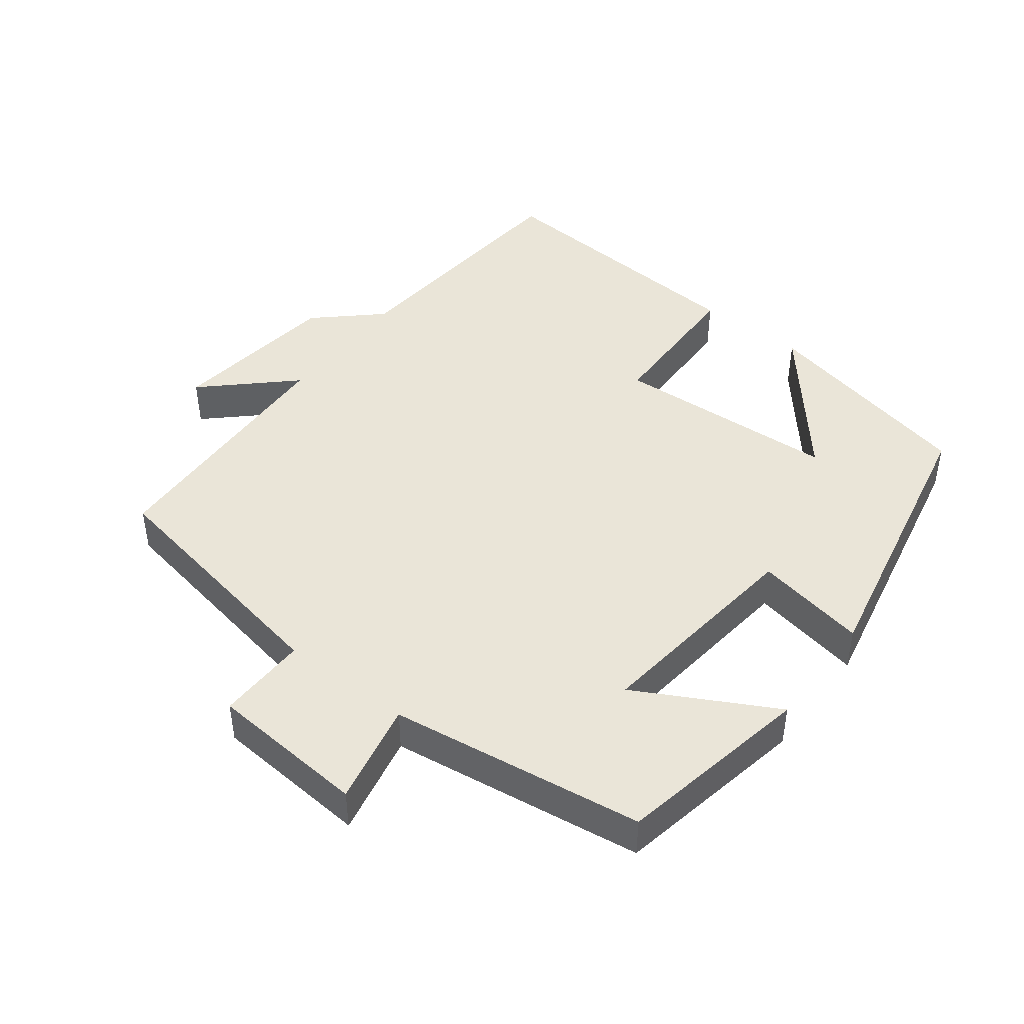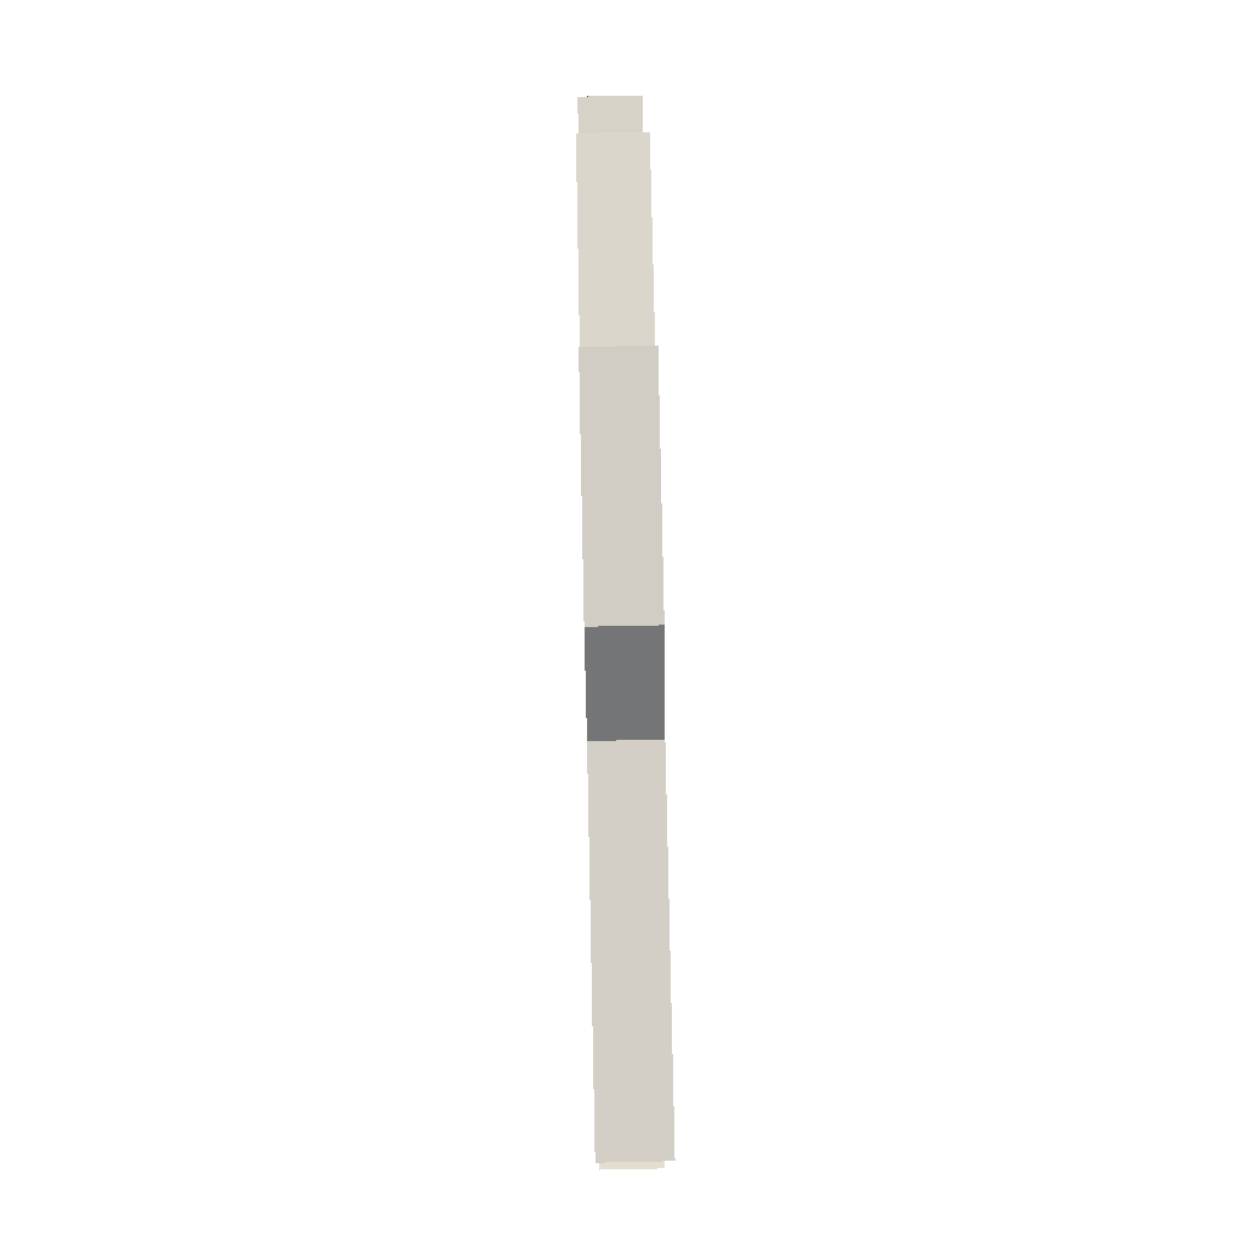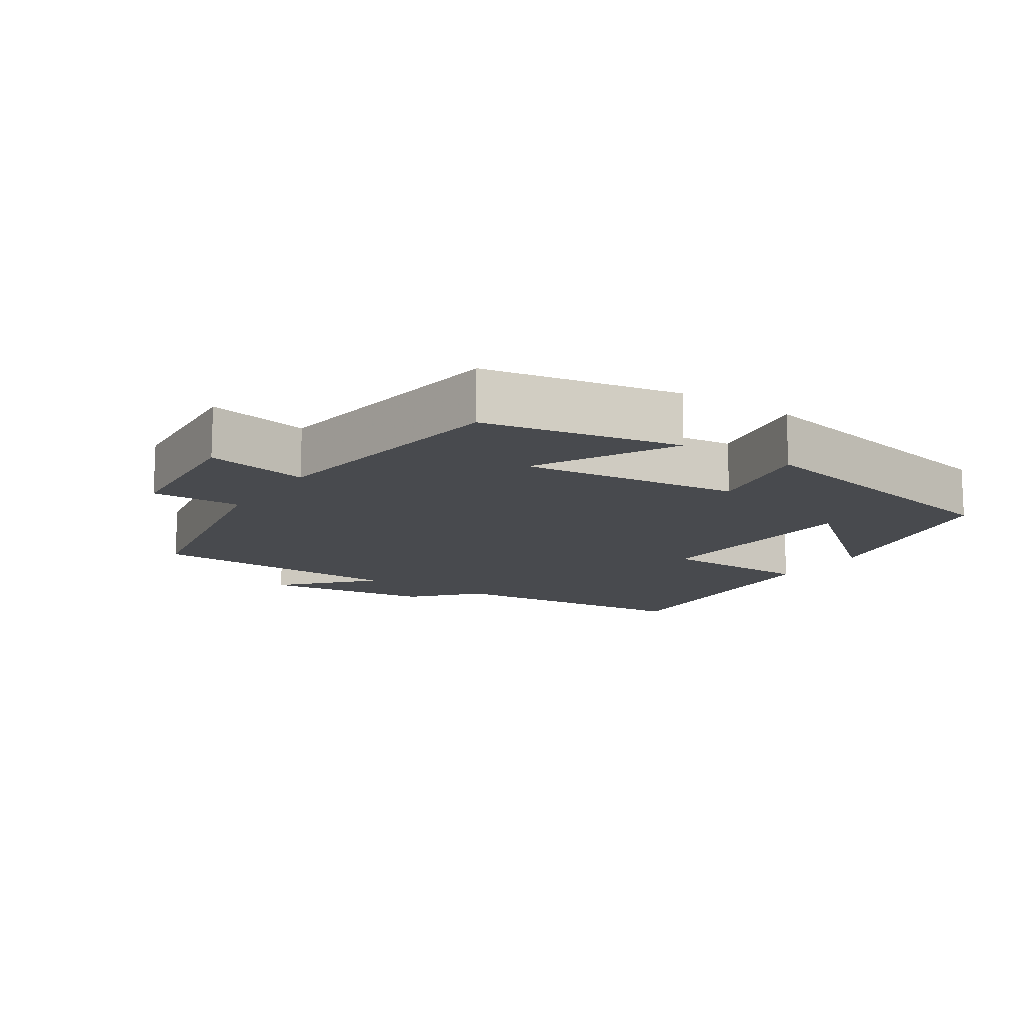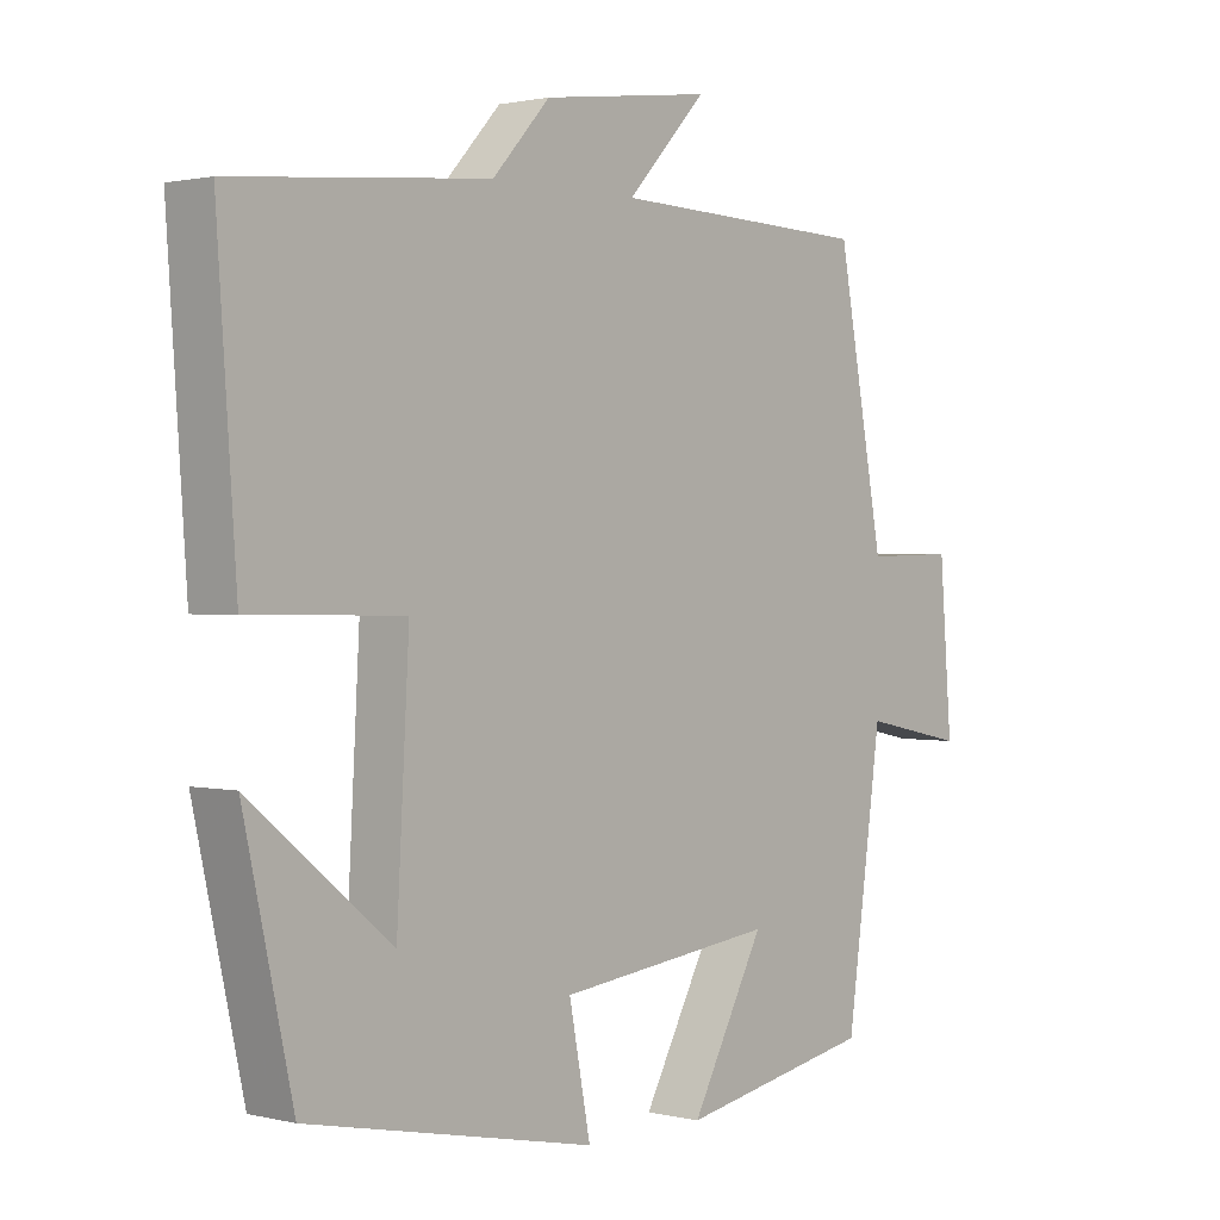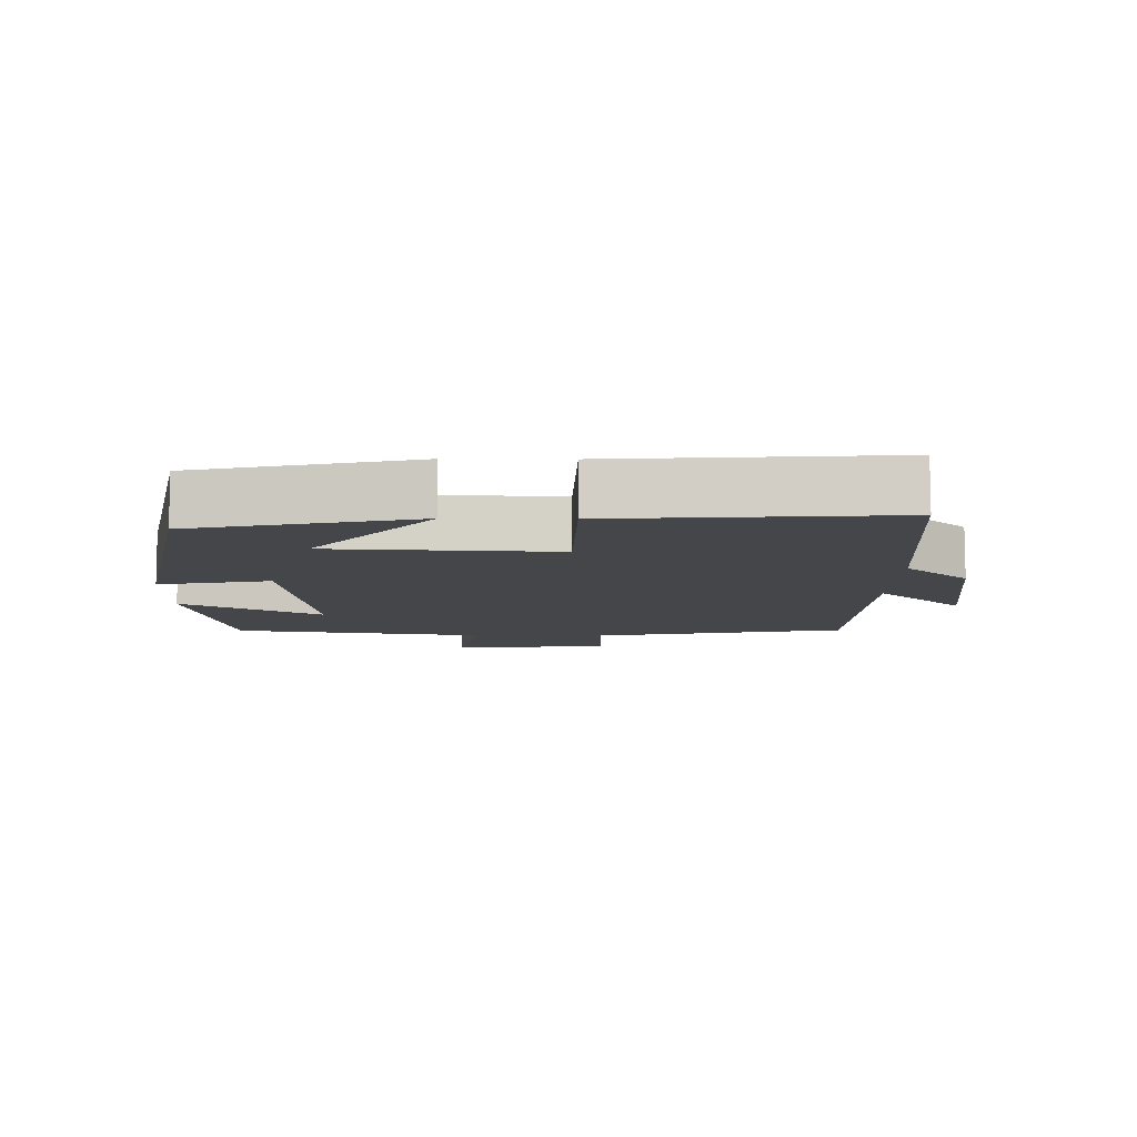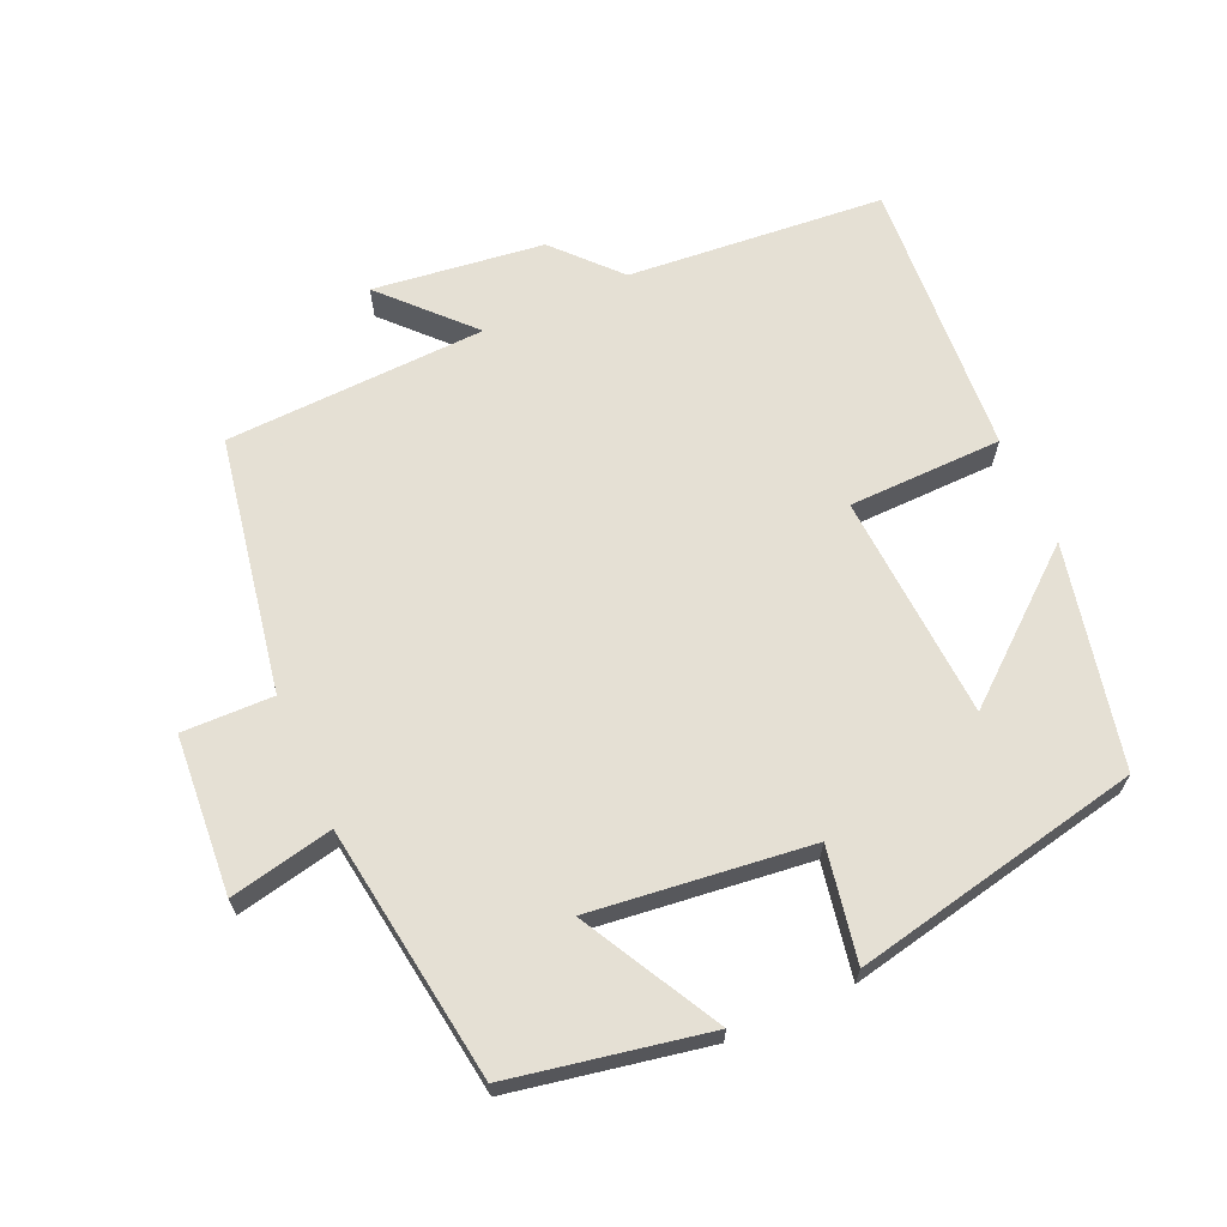
<metadata>
{"format":"obj","ext":"obj","renderer":"f3d","projection":"perspective","resolution":1024,"background":"white","views":[{"elev":44.9,"azim":127.3,"up":"+Y"},{"elev":76.1,"azim":-91.2,"up":"+Z"},{"elev":-13.2,"azim":146.5,"up":"+Y"},{"elev":1.2,"azim":-48.8,"up":"+Z"},{"elev":-9.4,"azim":-90.7,"up":"+Y"},{"elev":65.9,"azim":155.8,"up":"+Y"}]}
</metadata>
<code>
v 0.432 0.07 0.486
v 0.5 0.07 0.118
v 0.631 0.07 0.121
v 0.649 0.07 -0.107
v 0.5 0.07 -0.076
v 0.449 0.07 -0.445
v 0.166 0.07 -0.5
v 0.273 0.07 -0.3
v -0.043 0.07 -0.338
v -0.012 0.07 -0.5
v -0.429 0.07 -0.415
v -0.5 0.07 -0.096
v -0.296 0.07 -0.264
v -0.278 0.07 0.062
v -0.5 0.07 0.066
v -0.528 0.07 0.467
v -0.158 0.07 0.5
v -0.075 0.07 0.591
v 0.171 0.07 0.623
v 0.056 0.07 0.5
v 0.432 0 0.486
v 0.5 0 0.118
v 0.631 0 0.121
v 0.649 0 -0.107
v 0.5 0 -0.076
v 0.449 0 -0.445
v 0.166 0 -0.5
v 0.273 0 -0.3
v -0.043 0 -0.338
v -0.012 0 -0.5
v -0.429 0 -0.415
v -0.5 0 -0.096
v -0.296 0 -0.264
v -0.278 0 0.062
v -0.5 0 0.066
v -0.528 0 0.467
v -0.158 0 0.5
v -0.075 0 0.591
v 0.171 0 0.623
v 0.056 0 0.5
f 17 18 19 20
f 20 1 2
f 17 20 2
f 16 17 2
f 15 16 2
f 14 15 2
f 13 14 2 3
f 10 11 12 13
f 9 10 13
f 8 9 13 3
f 5 6 7 8
f 5 8 3
f 3 4 5
f 40 39 38 37
f 22 21 40
f 22 40 37
f 22 37 36
f 22 36 35
f 22 35 34
f 23 22 34 33
f 33 32 31 30
f 33 30 29
f 23 33 29 28
f 28 27 26 25
f 23 28 25
f 25 24 23
f 1 21 22 2
f 2 22 23 3
f 3 23 24 4
f 4 24 25 5
f 5 25 26 6
f 6 26 27 7
f 7 27 28 8
f 8 28 29 9
f 9 29 30 10
f 10 30 31 11
f 11 31 32 12
f 12 32 33 13
f 13 33 34 14
f 14 34 35 15
f 15 35 36 16
f 16 36 37 17
f 17 37 38 18
f 18 38 39 19
f 19 39 40 20
f 20 40 21 1

</code>
